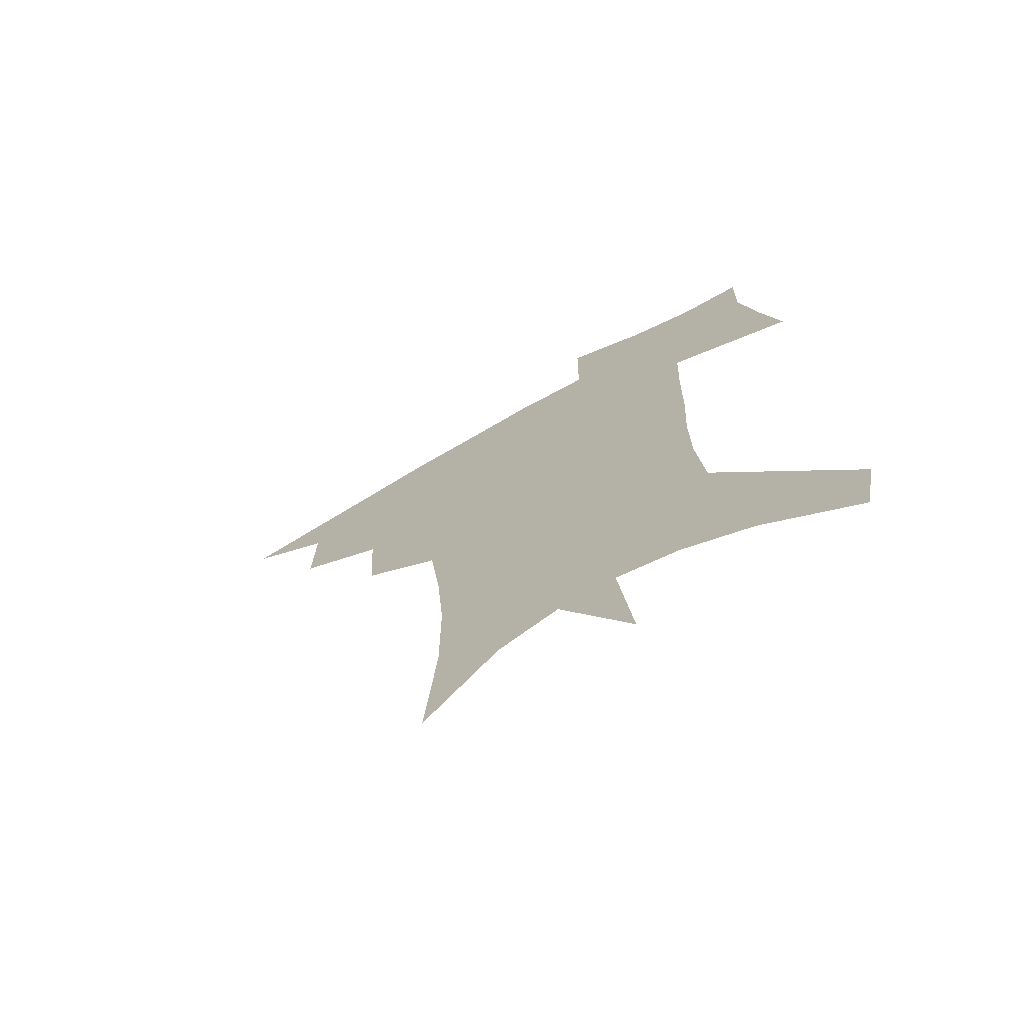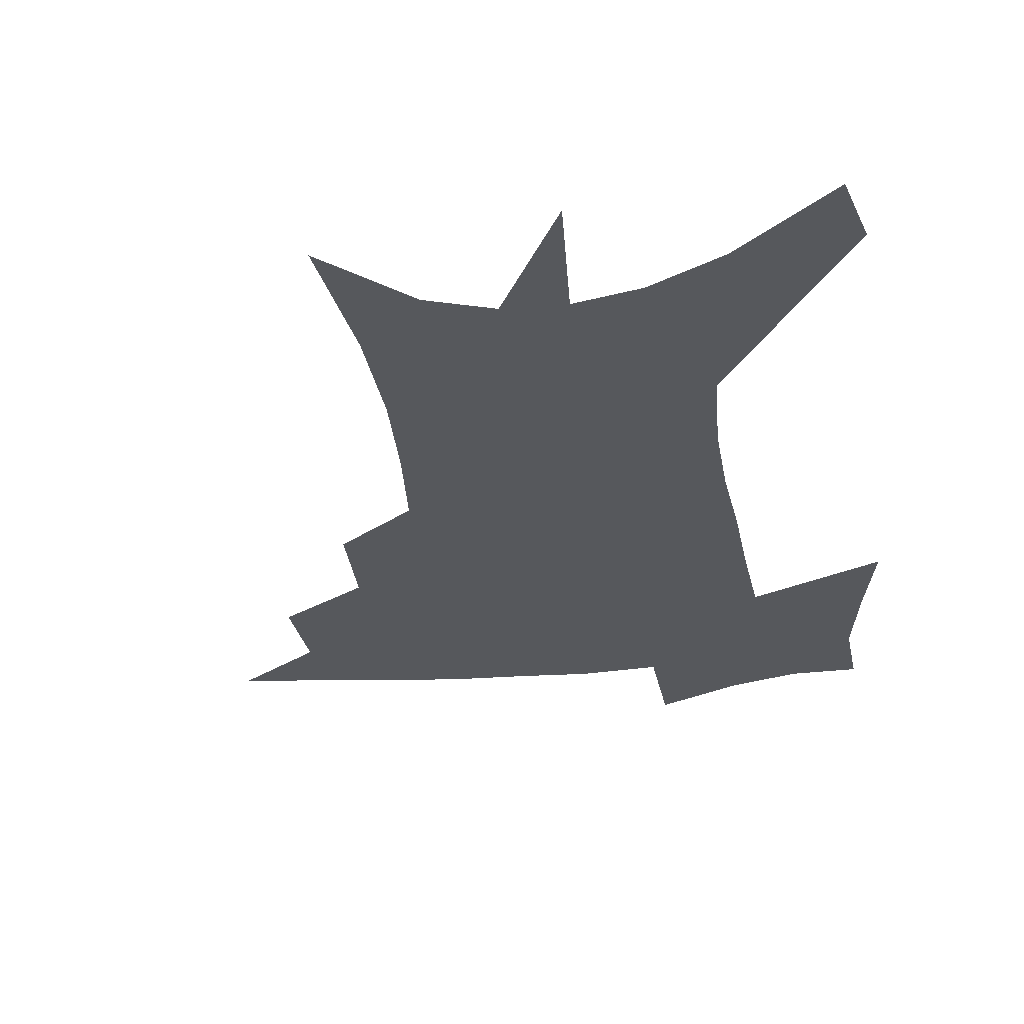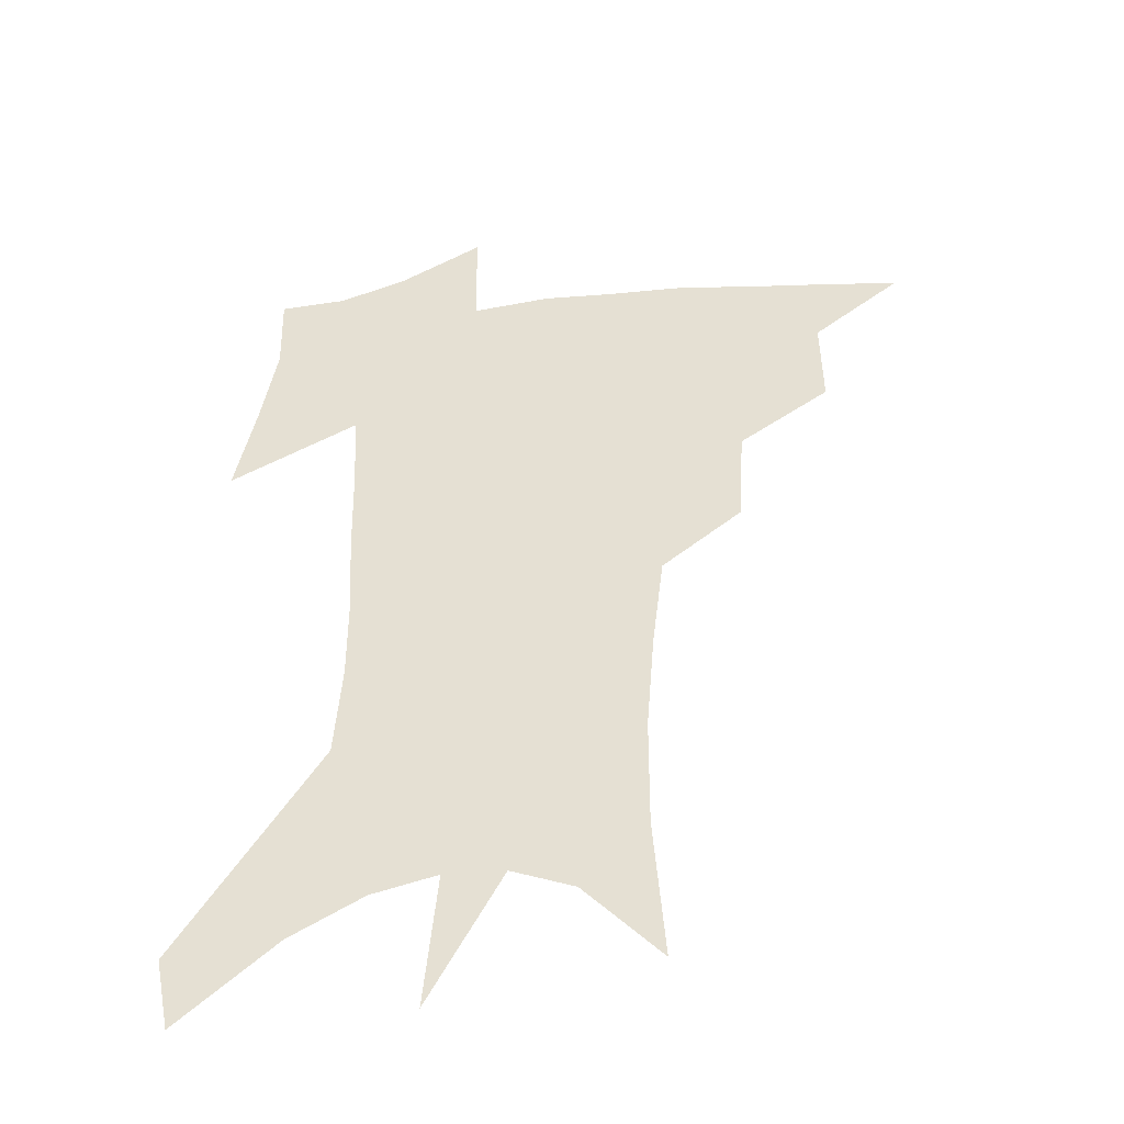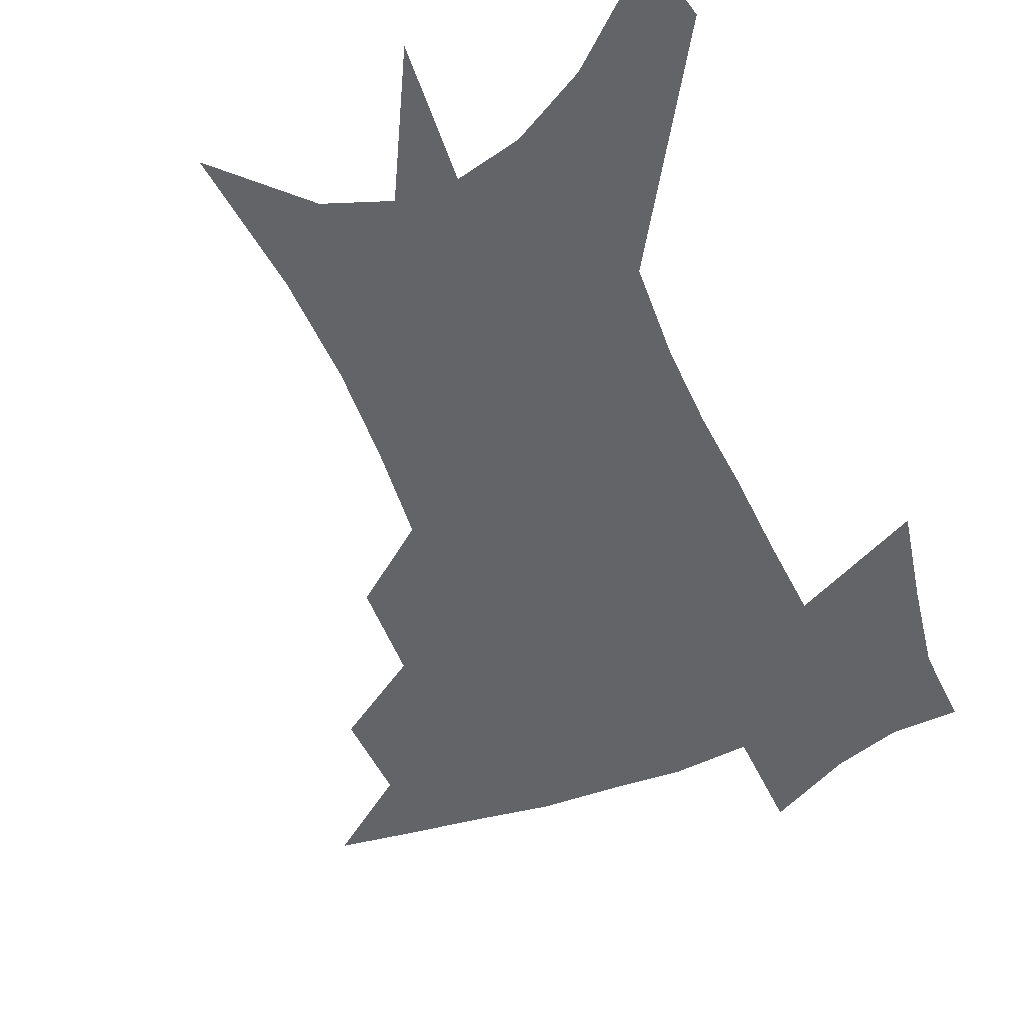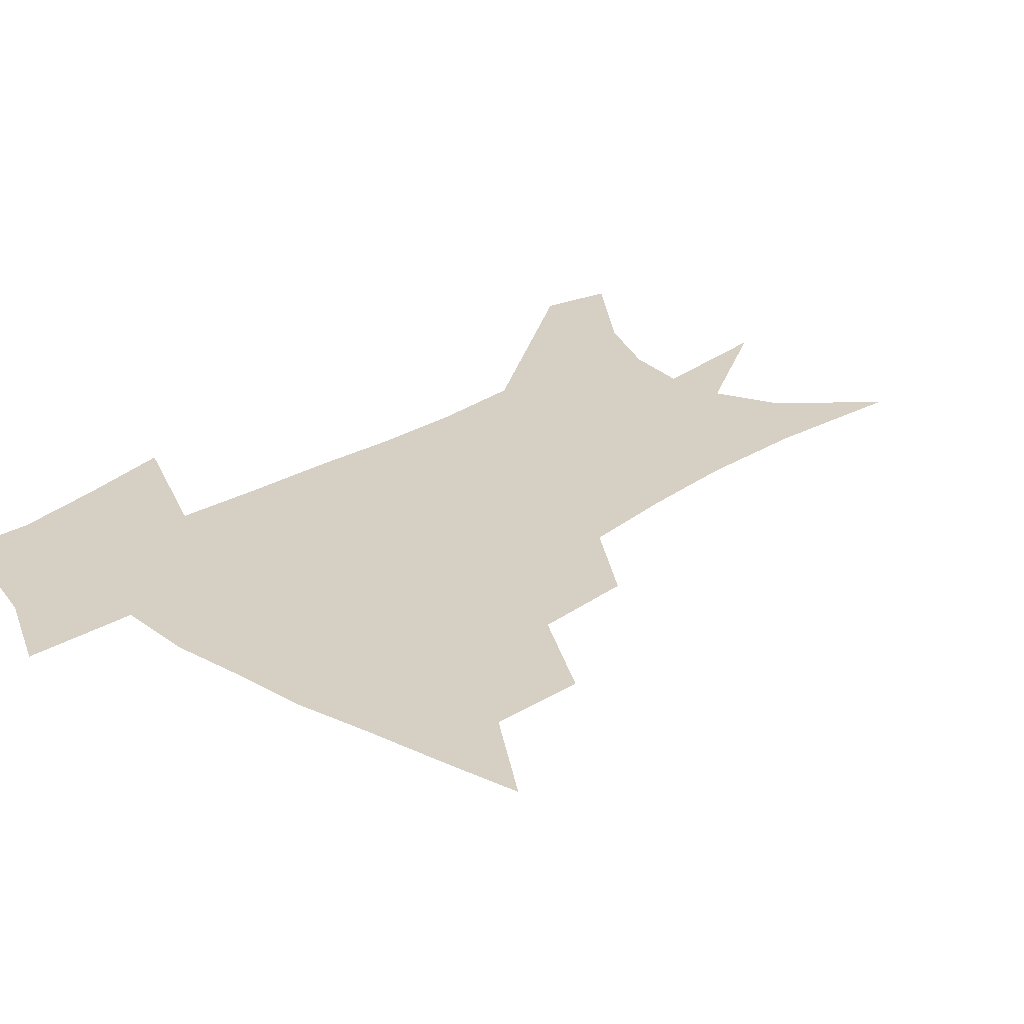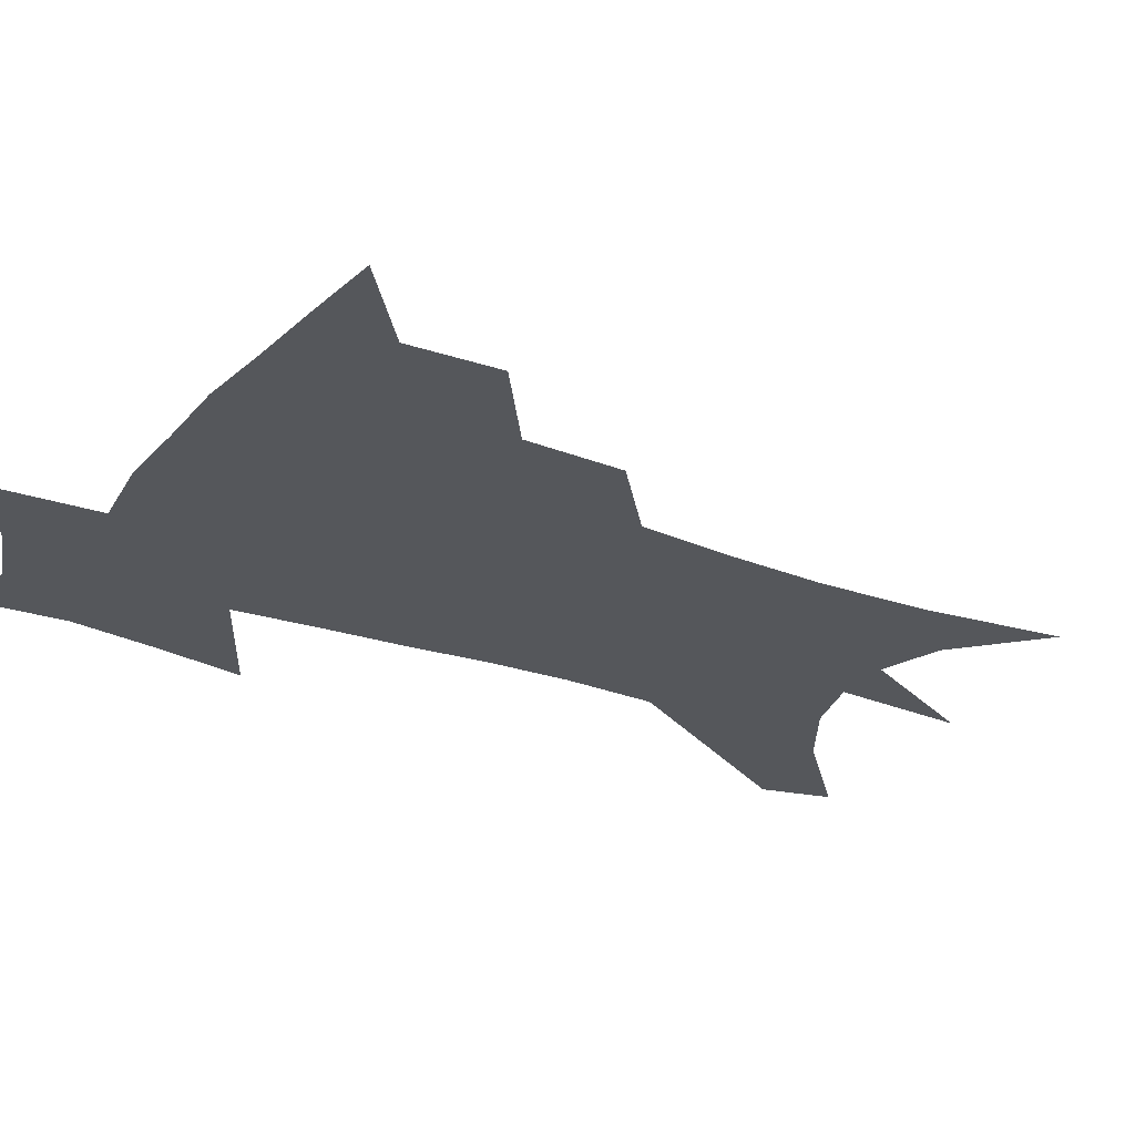
<metadata>
{"format":"obj","ext":"obj","renderer":"f3d","projection":"perspective","resolution":1024,"background":"white","views":[{"elev":-72.2,"azim":29.4,"up":"+Y"},{"elev":-27.7,"azim":9.3,"up":"+Z"},{"elev":-43.1,"azim":-171.1,"up":"+Y"},{"elev":-51.2,"azim":23.9,"up":"+Z"},{"elev":26.0,"azim":-135.3,"up":"+Z"},{"elev":-26.8,"azim":-118.3,"up":"+Z"}]}
</metadata>
<code>
v 464.1 438.5 0
v 494.7 382.4 0
v 495.3 415.2 0
v 491.3 442.6 0
v 529.1 325.5 0
v 527 361.2 0
v 525.1 392.1 0
v 523.1 419.7 0
v 519.2 446.4 0
v 560.6 141.1 0
v 564.7 192.8 0
v 564.6 233.4 0
v 561.9 269 0
v 557.8 303.5 0
v 555.2 339.5 0
v 553.3 369.9 0
v 551.8 397.4 0
v 549.4 423.2 0
v 545.7 450.6 0
v 588.2 170.1 0
v 587.8 210.9 0
v 586 247.9 0
v 583.4 282.7 0
v 580.4 314.2 0
v 578.7 345.6 0
v 577.4 373.5 0
v 577.1 401 0
v 575.2 425.7 0
v 573.4 451.8 0
v 610.8 178.9 0
v 608.5 216.3 0
v 606.2 248.8 0
v 603.8 288 0
v 602 316.8 0
v 601.2 348.7 0
v 600.9 376 0
v 601.1 402.4 0
v 601.4 426.7 0
v 599.5 453.7 0
v 637.2 130.4 0
v 632.5 179.7 0
v 629 219.4 0
v 626.4 254 0
v 624.4 288.2 0
v 623.3 320.2 0
v 623.4 348 0
v 623.6 377.6 0
v 624.7 402 0
v 625.9 426.6 0
v 627.6 451.4 0
v 628.2 490.7 0
v 655.9 174.4 0
v 650.7 214.8 0
v 647 250.7 0
v 646 281.8 0
v 645.9 312.1 0
v 646.6 341.3 0
v 646.6 372.7 0
v 647.8 400 0
v 649.4 424.7 0
v 652.5 448.5 0
v 658.2 475 0
v 682.2 160.2 0
v 676.7 199.9 0
v 672.1 235.2 0
v 669.5 269.4 0
v 669.4 300.5 0
v 670.9 330.1 0
v 671.5 362.6 0
v 672.7 393.5 0
v 672.3 421.2 0
v 675.2 444.6 0
v 682.6 467.3 0
v 717.3 130.5 0
v 722.5 156.8 0
v 719.5 370.6 0
v 711.9 405.1 0
v 706.1 436.8 0
v 706.7 466.6 0
f 3 4 1
f 6 7 2
f 2 7 3
f 7 8 3
f 3 8 4
f 8 9 4
f 14 15 5
f 5 15 6
f 15 16 6
f 6 16 7
f 16 17 7
f 7 17 8
f 17 18 8
f 8 18 9
f 18 19 9
f 10 20 11
f 20 21 11
f 11 21 12
f 21 22 12
f 12 22 13
f 22 23 13
f 13 23 14
f 23 24 14
f 14 24 15
f 24 25 15
f 15 25 16
f 25 26 16
f 16 26 17
f 26 27 17
f 17 27 18
f 27 28 18
f 18 28 19
f 28 29 19
f 20 30 21
f 30 31 21
f 21 31 22
f 31 32 22
f 22 32 23
f 32 33 23
f 23 33 24
f 33 34 24
f 24 34 25
f 34 35 25
f 25 35 26
f 35 36 26
f 26 36 27
f 36 37 27
f 27 37 28
f 37 38 28
f 28 38 29
f 38 39 29
f 40 41 30
f 30 41 31
f 41 42 31
f 31 42 32
f 42 43 32
f 32 43 33
f 43 44 33
f 33 44 34
f 44 45 34
f 34 45 35
f 45 46 35
f 35 46 36
f 46 47 36
f 36 47 37
f 47 48 37
f 37 48 38
f 48 49 38
f 38 49 39
f 49 50 39
f 41 52 42
f 52 53 42
f 42 53 43
f 53 54 43
f 43 54 44
f 54 55 44
f 44 55 45
f 55 56 45
f 45 56 46
f 56 57 46
f 46 57 47
f 57 58 47
f 47 58 48
f 58 59 48
f 48 59 49
f 59 60 49
f 49 60 50
f 60 61 50
f 50 61 51
f 61 62 51
f 52 63 53
f 63 64 53
f 53 64 54
f 64 65 54
f 54 65 55
f 65 66 55
f 55 66 56
f 66 67 56
f 56 67 57
f 67 68 57
f 57 68 58
f 68 69 58
f 58 69 59
f 69 70 59
f 59 70 60
f 70 71 60
f 60 71 61
f 71 72 61
f 61 72 62
f 72 73 62
f 63 74 64
f 74 75 64
f 64 75 65
f 70 76 71
f 76 77 71
f 71 77 72
f 77 78 72
f 72 78 73
f 78 79 73

</code>
